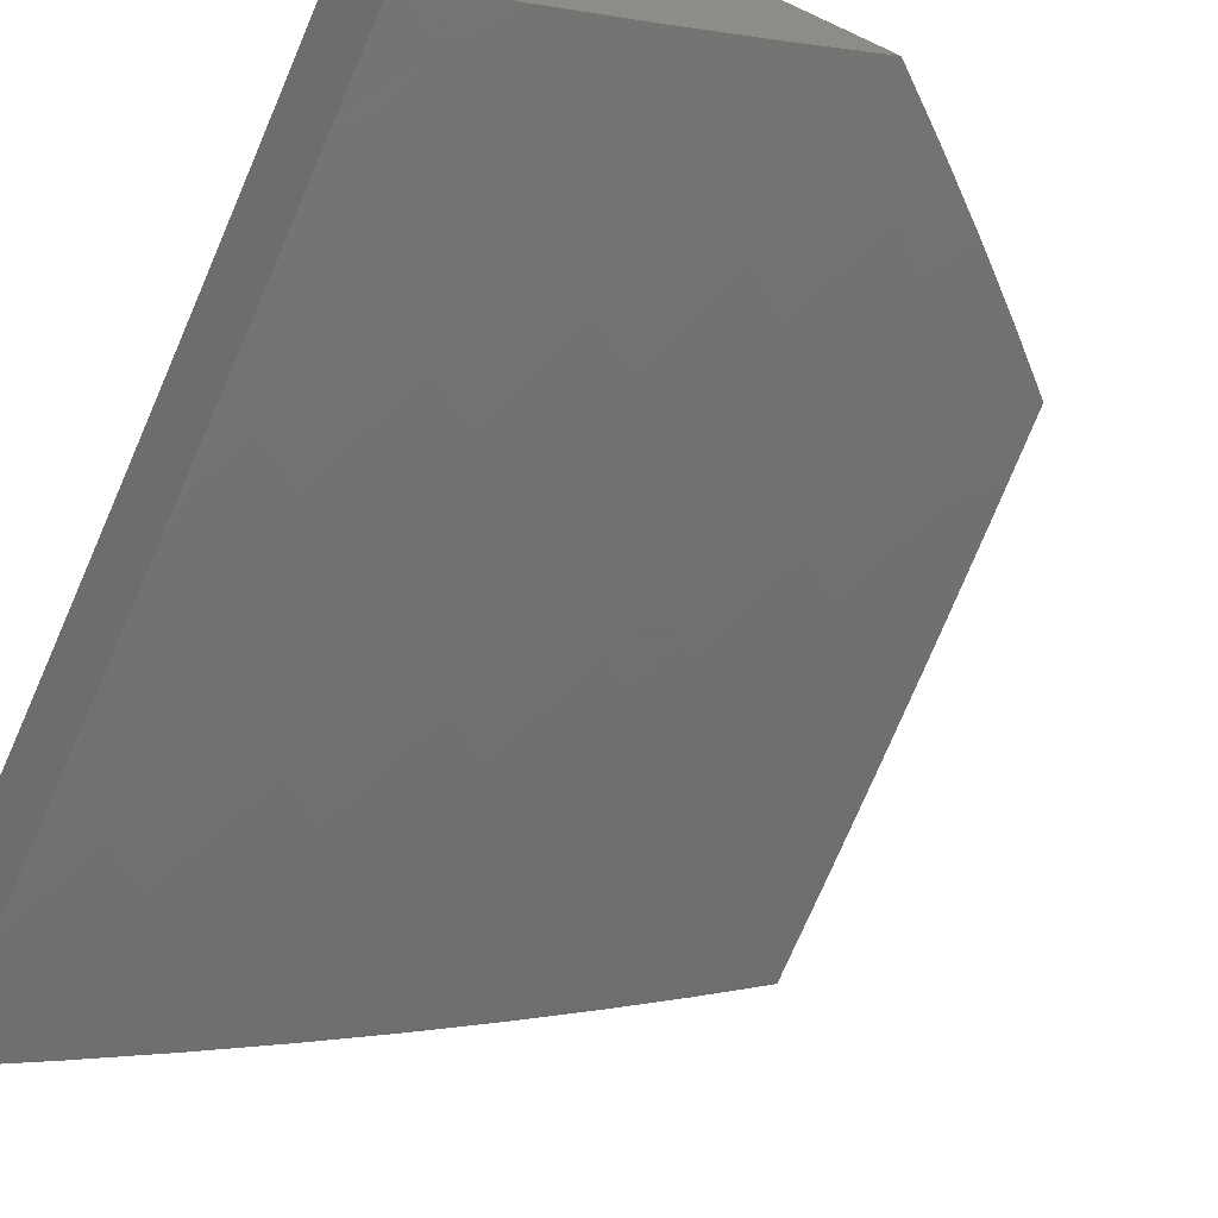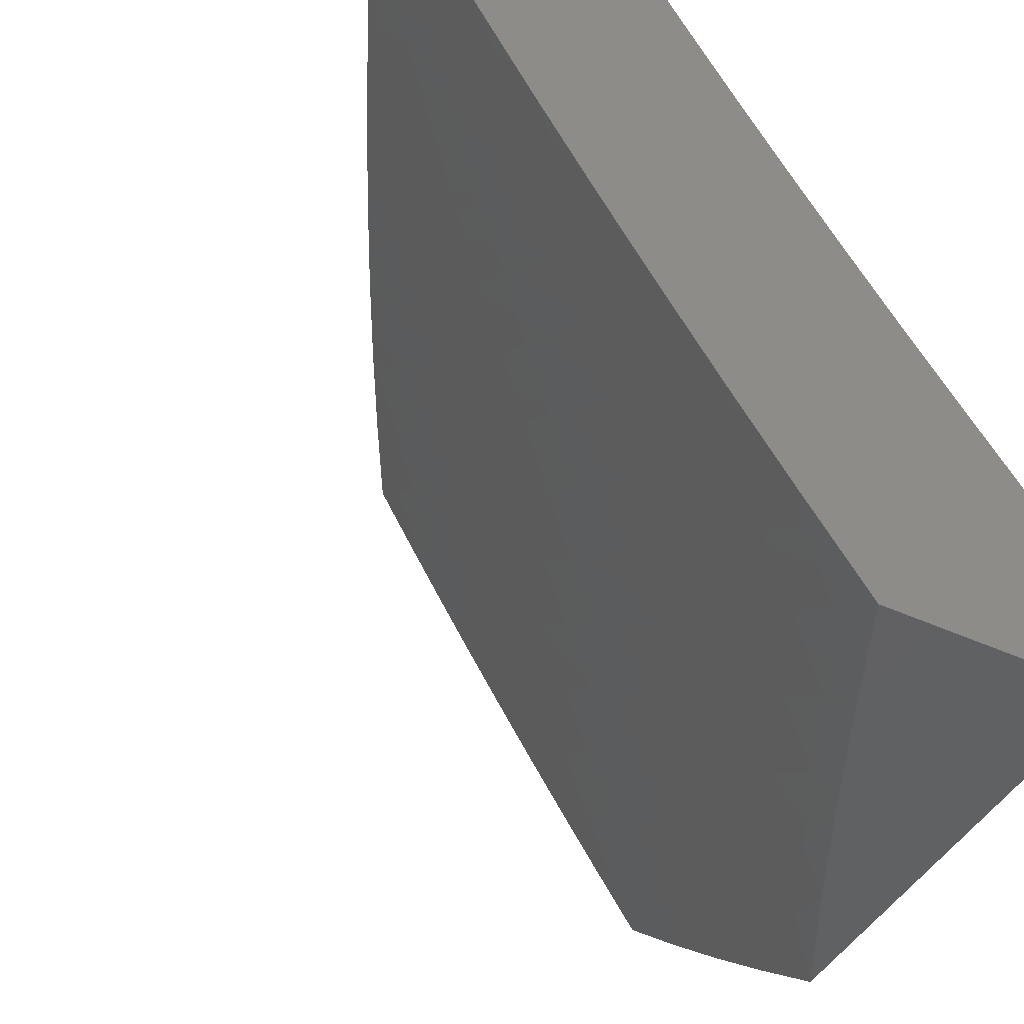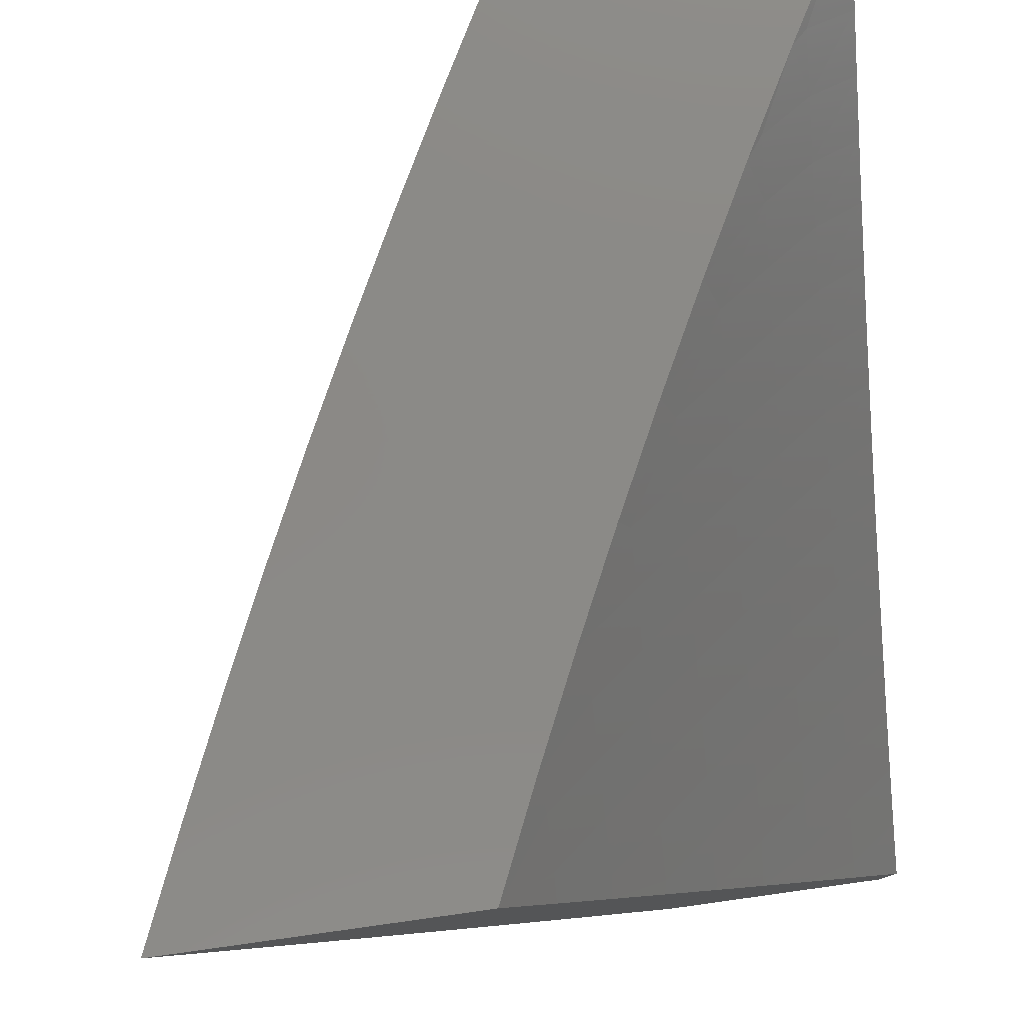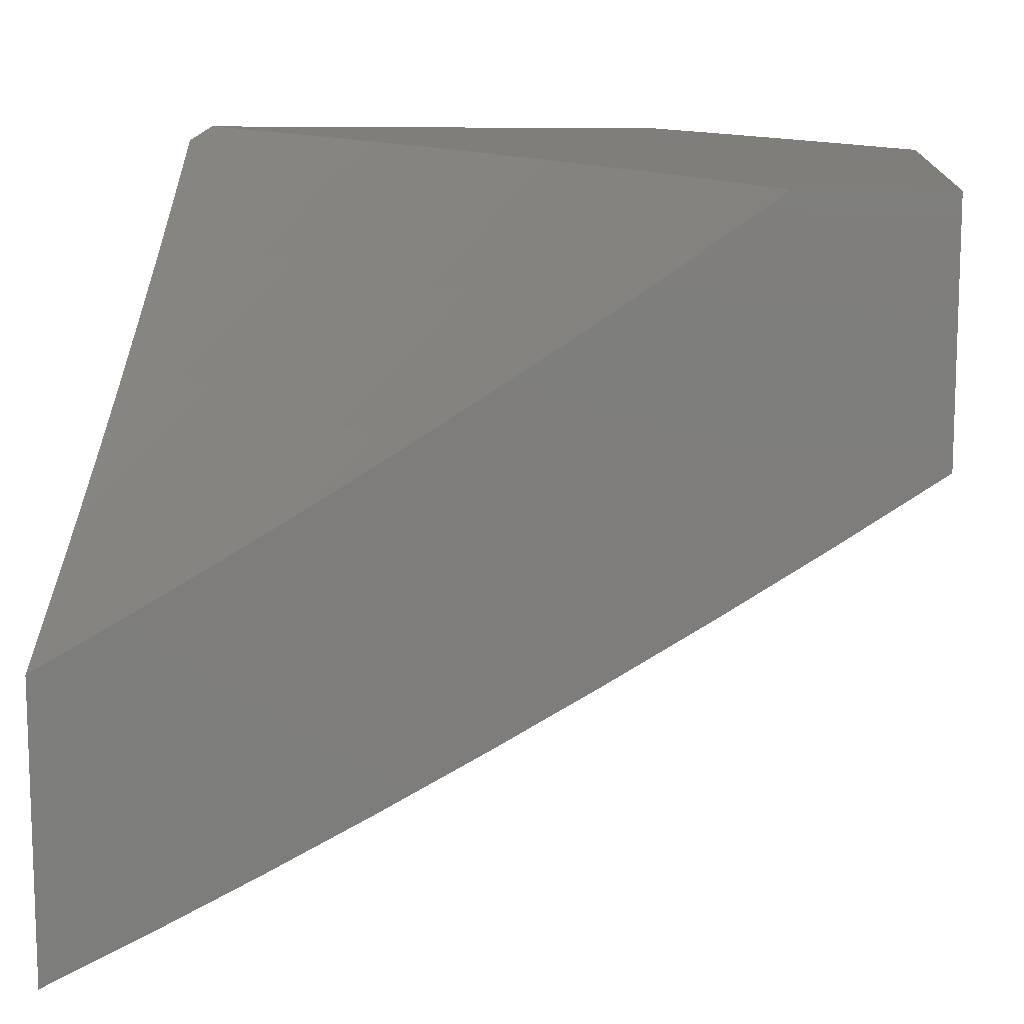
<metadata>
{"format":"stl","ext":"stl","renderer":"f3d","projection":"perspective","resolution":1024,"background":"white","views":[{"elev":-46.5,"azim":-28.0,"up":"+Z"},{"elev":-44.9,"azim":-117.8,"up":"+Y"},{"elev":79.4,"azim":-97.9,"up":"+Y"},{"elev":12.1,"azim":-85.9,"up":"+Z"}]}
</metadata>
<code>
# stl→obj: 274 verts, 544 faces
v 4 -5.825 -9
v 4.067 -5.781 -9
v 4 -5.725 -9.071
v 4.02 -5.713 -9.07
v 4 -5.624 -9.141
v 4.086 -5.668 -9.07
v 4.038 -5.601 -9.139
v 4.103 -5.555 -9.139
v 4 -5.522 -9.21
v 4.053 -5.488 -9.207
v 4.004 -5.421 -9.275
v 4.066 -5.376 -9.275
v 4 -5.419 -9.278
v 4 -5.315 -9.344
v 4.015 -5.308 -9.341
v 4 -5.211 -9.409
v 4.077 -5.263 -9.341
v 4.025 -5.196 -9.407
v 4.085 -5.151 -9.407
v 4 -5.106 -9.473
v 4.032 -5.084 -9.472
v 4 -5 -9.536
v 4.091 -5.038 -9.472
v 4.128 -5 -9.477
v 4.145 -5.105 -9.407
v 4.205 -5.058 -9.407
v 4.199 -5.171 -9.341
v 4.259 -5.124 -9.341
v 4.252 -5.237 -9.275
v 4.313 -5.189 -9.275
v 4.305 -5.302 -9.207
v 4.367 -5.253 -9.207
v 4.358 -5.367 -9.139
v 4.42 -5.317 -9.139
v 4.41 -5.431 -9.07
v 4.473 -5.381 -9.07
v 4.518 -5.451 -9
v 4.58 -5.401 -9
v 4.133 -5.736 -9
v 4.198 -5.69 -9
v 4.152 -5.622 -9.07
v 4.167 -5.509 -9.139
v 4.117 -5.443 -9.207
v 4.18 -5.397 -9.207
v 4.129 -5.33 -9.275
v 4.191 -5.284 -9.275
v 4.138 -5.217 -9.341
v 4.263 -5.644 -9
v 4.217 -5.575 -9.07
v 4.231 -5.462 -9.139
v 4.243 -5.35 -9.207
v 4.328 -5.597 -9
v 4.282 -5.528 -9.07
v 4.295 -5.415 -9.139
v 4.392 -5.549 -9
v 4.346 -5.48 -9.07
v 4.455 -5.5 -9
v 4.536 -5.331 -9.07
v 4.642 -5.35 -9
v 4.598 -5.28 -9.07
v 4.703 -5.299 -9
v 4.66 -5.228 -9.07
v 4.764 -5.247 -9
v 4.721 -5.175 -9.07
v 4.824 -5.194 -9
v 4.781 -5.122 -9.07
v 4.883 -5.141 -9
v 4.841 -5.068 -9.07
v 4.942 -5.087 -9
v 4.9 -5.014 -9.07
v 5 -5.032 -9
v 5 -5 -9.02
v 4.878 -5 -9.091
v 4.783 -5.008 -9.139
v 4.756 -5 -9.159
v 4.724 -5.061 -9.139
v 4.632 -5 -9.227
v 4.608 -5.052 -9.207
v 4.507 -5 -9.292
v 4.493 -5.041 -9.275
v 4.382 -5 -9.356
v 4.378 -5.027 -9.341
v 4.264 -5.01 -9.407
v 4.319 -5.075 -9.341
v 4.255 -5 -9.417
v 4.482 -5.268 -9.139
v 4.428 -5.204 -9.207
v 4.374 -5.14 -9.275
v 4.544 -5.217 -9.139
v 4.489 -5.154 -9.207
v 4.434 -5.091 -9.275
v 4.604 -5.166 -9.139
v 4.665 -5.114 -9.139
v 4.549 -5.104 -9.207
v 4.9 -5.752 -9
v 4.887 -5.672 -9.061
v 5 -5.665 -9
v 4.957 -5.611 -9.061
v 5 -5.584 -9.054
v 4.911 -5.559 -9.121
v 4.979 -5.498 -9.121
v 4.865 -5.507 -9.181
v 4.932 -5.446 -9.181
v 4.818 -5.454 -9.241
v 4.885 -5.394 -9.241
v 4.771 -5.401 -9.299
v 4.838 -5.342 -9.299
v 4.724 -5.348 -9.357
v 4.79 -5.289 -9.357
v 4.677 -5.294 -9.415
v 4.742 -5.236 -9.415
v 4.629 -5.24 -9.472
v 4.694 -5.183 -9.472
v 4.581 -5.186 -9.528
v 4.645 -5.129 -9.528
v 4.533 -5.132 -9.583
v 4.596 -5.075 -9.583
v 4.485 -5.077 -9.638
v 4.547 -5.021 -9.638
v 4.507 -5 -9.67
v 4.631 -5 -9.607
v 4.817 -5.732 -9.061
v 4.799 -5.836 -9
v 4.745 -5.791 -9.061
v 4.674 -5.849 -9.061
v 4.63 -5.795 -9.121
v 4.558 -5.852 -9.121
v 4.515 -5.797 -9.181
v 4.444 -5.852 -9.181
v 4.401 -5.796 -9.241
v 4.329 -5.85 -9.241
v 4.287 -5.793 -9.299
v 4.216 -5.845 -9.299
v 4.174 -5.788 -9.357
v 4.103 -5.838 -9.357
v 4.062 -5.78 -9.415
v 4 -5.879 -9.378
v 4 -5.756 -9.458
v 4.697 -5.919 -9
v 4.601 -5.907 -9.061
v 4.486 -5.908 -9.121
v 4.371 -5.906 -9.181
v 4.257 -5.903 -9.241
v 4.144 -5.897 -9.299
v 4.031 -5.888 -9.357
v 4.071 -5.947 -9.299
v 4 -6 -9.296
v 4.15 -6 -9.226
v 4.184 -5.954 -9.241
v 4.299 -6 -9.153
v 4.298 -5.96 -9.181
v 4.413 -5.962 -9.121
v 4.593 -6 -9
v 4.528 -5.963 -9.061
v 4.447 -6 -9.078
v 4.02 -5.721 -9.472
v 4 -5.633 -9.537
v 4.09 -5.671 -9.472
v 4.048 -5.612 -9.528
v 4.16 -5.62 -9.472
v 4.117 -5.562 -9.528
v 4.229 -5.569 -9.472
v 4.185 -5.511 -9.528
v 4.297 -5.516 -9.472
v 4.252 -5.459 -9.528
v 4.365 -5.463 -9.472
v 4.319 -5.406 -9.528
v 4.432 -5.408 -9.472
v 4.386 -5.353 -9.528
v 4.498 -5.353 -9.472
v 4.452 -5.298 -9.528
v 4.564 -5.297 -9.472
v 4.517 -5.243 -9.528
v 4.005 -5.553 -9.583
v 4 -5.508 -9.613
v 4.073 -5.504 -9.583
v 4.03 -5.445 -9.638
v 4.141 -5.453 -9.583
v 4.097 -5.395 -9.638
v 4.208 -5.402 -9.583
v 4.163 -5.344 -9.638
v 4.274 -5.349 -9.583
v 4.228 -5.292 -9.638
v 4.34 -5.296 -9.583
v 4.293 -5.24 -9.638
v 4.405 -5.242 -9.583
v 4.358 -5.186 -9.638
v 4.469 -5.187 -9.583
v 4.422 -5.132 -9.638
v 4 -5.383 -9.689
v 4 -5.256 -9.762
v 4.008 -5.278 -9.747
v 4.052 -5.336 -9.693
v 4 -5.129 -9.834
v 4.027 -5.169 -9.8
v 4.072 -5.228 -9.747
v 4.118 -5.286 -9.693
v 4 -5 -9.904
v 4.044 -5.061 -9.852
v 4.09 -5.119 -9.8
v 4.136 -5.177 -9.747
v 4.183 -5.235 -9.693
v 4.106 -5.011 -9.852
v 4.128 -5 -9.848
v 4.153 -5.068 -9.8
v 4.215 -5.017 -9.8
v 4.263 -5.073 -9.747
v 4.255 -5 -9.79
v 4.325 -5.02 -9.747
v 4.381 -5 -9.731
v 4.374 -5.076 -9.693
v 4.436 -5.022 -9.693
v 4.755 -5 -9.543
v 4.659 -5.018 -9.583
v 4.878 -5 -9.477
v 4.771 -5.013 -9.528
v 4.708 -5.071 -9.528
v 5 -5 -9.409
v 4.883 -5.005 -9.472
v 4.82 -5.065 -9.472
v 4.757 -5.124 -9.472
v 4.933 -5.057 -9.415
v 5 -5.085 -9.361
v 4.983 -5.108 -9.357
v 5 -5.169 -9.312
v 4.92 -5.169 -9.357
v 4.969 -5.22 -9.299
v 4.903 -5.282 -9.299
v 5 -5.253 -9.262
v 4.951 -5.334 -9.241
v 5 -5.337 -9.211
v 4.999 -5.385 -9.181
v 5 -5.42 -9.159
v 5 -5.502 -9.107
v 4.842 -5.62 -9.121
v 4.772 -5.679 -9.121
v 4.701 -5.738 -9.121
v 4.796 -5.567 -9.181
v 4.727 -5.626 -9.181
v 4.657 -5.684 -9.181
v 4.587 -5.741 -9.181
v 4.75 -5.514 -9.241
v 4.682 -5.572 -9.241
v 4.613 -5.629 -9.241
v 4.543 -5.686 -9.241
v 4.472 -5.741 -9.241
v 4.704 -5.46 -9.299
v 4.636 -5.518 -9.299
v 4.568 -5.574 -9.299
v 4.499 -5.63 -9.299
v 4.429 -5.686 -9.299
v 4.358 -5.74 -9.299
v 4.658 -5.406 -9.357
v 4.59 -5.463 -9.357
v 4.523 -5.519 -9.357
v 4.454 -5.575 -9.357
v 4.385 -5.629 -9.357
v 4.315 -5.683 -9.357
v 4.245 -5.736 -9.357
v 4.611 -5.352 -9.415
v 4.544 -5.408 -9.415
v 4.477 -5.464 -9.415
v 4.41 -5.519 -9.415
v 4.341 -5.573 -9.415
v 4.272 -5.626 -9.415
v 4.202 -5.678 -9.415
v 4.132 -5.729 -9.415
v 4.311 -5.13 -9.693
v 4.2 -5.126 -9.747
v 4.247 -5.183 -9.693
v 4.806 -5.177 -9.415
v 4.855 -5.23 -9.357
v 4.87 -5.117 -9.415
v 4 -6 -9
f 1 2 3
f 3 2 4
f 3 4 5
f 5 4 6
f 5 6 7
f 7 6 8
f 7 8 9
f 9 8 10
f 9 10 11
f 11 10 12
f 11 12 13
f 13 12 14
f 14 12 15
f 14 15 16
f 16 15 17
f 16 17 18
f 18 17 19
f 18 19 20
f 20 19 21
f 20 21 22
f 22 21 23
f 22 23 24
f 24 23 25
f 24 25 26
f 26 25 27
f 26 27 28
f 28 27 29
f 28 29 30
f 30 29 31
f 30 31 32
f 32 31 33
f 32 33 34
f 34 33 35
f 34 35 36
f 36 35 37
f 36 37 38
f 2 39 4
f 4 39 6
f 39 40 6
f 6 40 41
f 6 41 8
f 8 41 42
f 8 42 43
f 43 42 44
f 43 44 45
f 45 44 46
f 45 46 47
f 47 46 27
f 47 27 25
f 40 48 41
f 41 48 49
f 41 49 42
f 42 49 50
f 42 50 44
f 44 50 51
f 44 51 46
f 46 51 29
f 46 29 27
f 48 52 49
f 49 52 53
f 49 53 50
f 50 53 54
f 50 54 51
f 51 54 31
f 51 31 29
f 52 55 53
f 53 55 56
f 53 56 54
f 54 56 33
f 54 33 31
f 55 57 56
f 56 57 35
f 56 35 33
f 57 37 35
f 36 38 58
f 58 38 59
f 58 59 60
f 60 59 61
f 60 61 62
f 62 61 63
f 62 63 64
f 64 63 65
f 64 65 66
f 66 65 67
f 66 67 68
f 68 67 69
f 68 69 70
f 70 69 71
f 70 71 72
f 72 73 70
f 70 73 68
f 68 73 74
f 74 73 75
f 74 75 76
f 76 75 77
f 76 77 78
f 78 77 79
f 78 79 80
f 80 79 81
f 80 81 82
f 82 81 83
f 82 83 84
f 84 83 26
f 84 26 28
f 81 85 83
f 83 85 26
f 85 24 26
f 20 16 18
f 13 9 11
f 9 5 7
f 12 10 43
f 43 10 8
f 17 15 12
f 17 12 45
f 45 12 43
f 19 17 47
f 47 17 45
f 23 21 19
f 23 19 25
f 25 19 47
f 36 58 34
f 34 58 86
f 34 86 32
f 32 86 87
f 32 87 30
f 30 87 88
f 30 88 28
f 28 88 84
f 58 60 86
f 86 60 89
f 86 89 87
f 87 89 90
f 87 90 88
f 88 90 91
f 88 91 84
f 84 91 82
f 89 60 92
f 92 60 62
f 92 62 93
f 93 62 64
f 93 64 76
f 76 64 66
f 76 66 74
f 74 66 68
f 90 89 94
f 94 89 92
f 94 92 78
f 78 92 93
f 78 93 76
f 80 82 91
f 91 90 80
f 80 90 94
f 80 94 78
f 95 96 97
f 97 96 98
f 97 98 99
f 99 98 100
f 99 100 101
f 101 100 102
f 101 102 103
f 103 102 104
f 103 104 105
f 105 104 106
f 105 106 107
f 107 106 108
f 107 108 109
f 109 108 110
f 109 110 111
f 111 110 112
f 111 112 113
f 113 112 114
f 113 114 115
f 115 114 116
f 115 116 117
f 117 116 118
f 117 118 119
f 119 118 120
f 119 120 121
f 96 95 122
f 122 95 123
f 122 123 124
f 124 123 125
f 124 125 126
f 126 125 127
f 126 127 128
f 128 127 129
f 128 129 130
f 130 129 131
f 130 131 132
f 132 131 133
f 132 133 134
f 134 133 135
f 134 135 136
f 136 135 137
f 136 137 138
f 123 139 125
f 125 139 140
f 125 140 127
f 127 140 141
f 127 141 129
f 129 141 142
f 129 142 131
f 131 142 143
f 131 143 133
f 133 143 144
f 133 144 135
f 135 144 145
f 135 145 137
f 137 145 146
f 137 146 147
f 147 146 148
f 148 146 149
f 148 149 150
f 150 149 151
f 150 151 152
f 152 151 142
f 152 142 141
f 139 153 140
f 140 153 154
f 140 154 141
f 141 154 155
f 141 155 152
f 152 155 150
f 153 155 154
f 136 138 156
f 156 138 157
f 156 157 158
f 158 157 159
f 158 159 160
f 160 159 161
f 160 161 162
f 162 161 163
f 162 163 164
f 164 163 165
f 164 165 166
f 166 165 167
f 166 167 168
f 168 167 169
f 168 169 170
f 170 169 171
f 170 171 172
f 172 171 173
f 172 173 112
f 112 173 114
f 159 157 174
f 174 157 175
f 174 175 176
f 176 175 177
f 176 177 178
f 178 177 179
f 178 179 180
f 180 179 181
f 180 181 182
f 182 181 183
f 182 183 184
f 184 183 185
f 184 185 186
f 186 185 187
f 186 187 188
f 188 187 189
f 188 189 116
f 116 189 118
f 175 190 177
f 177 190 179
f 191 192 190
f 190 192 193
f 190 193 179
f 179 193 181
f 194 195 191
f 191 195 196
f 191 196 192
f 192 196 197
f 192 197 193
f 193 197 181
f 198 199 194
f 194 199 200
f 194 200 195
f 195 200 201
f 195 201 196
f 196 201 202
f 196 202 197
f 197 202 183
f 197 183 181
f 199 198 203
f 203 198 204
f 203 204 205
f 205 204 206
f 205 206 207
f 207 206 208
f 207 208 209
f 209 208 210
f 209 210 211
f 211 210 212
f 211 212 118
f 118 212 120
f 204 208 206
f 210 120 212
f 213 214 121
f 121 214 117
f 121 117 119
f 215 216 213
f 213 216 217
f 213 217 214
f 214 217 117
f 218 219 215
f 215 219 220
f 215 220 216
f 216 220 221
f 216 221 217
f 217 221 115
f 217 115 117
f 219 218 222
f 222 218 223
f 222 223 224
f 224 223 225
f 224 225 226
f 226 225 227
f 226 227 228
f 228 227 229
f 228 229 230
f 230 229 231
f 230 231 232
f 232 231 233
f 232 233 103
f 103 233 101
f 225 229 227
f 233 234 101
f 101 234 99
f 100 98 235
f 235 98 96
f 235 96 236
f 236 96 122
f 236 122 237
f 237 122 124
f 237 124 126
f 102 100 238
f 238 100 235
f 238 235 239
f 239 235 236
f 239 236 240
f 240 236 237
f 240 237 241
f 241 237 126
f 241 126 128
f 104 102 242
f 242 102 238
f 242 238 243
f 243 238 239
f 243 239 244
f 244 239 240
f 244 240 245
f 245 240 241
f 245 241 246
f 246 241 128
f 246 128 130
f 106 104 247
f 247 104 242
f 247 242 248
f 248 242 243
f 248 243 249
f 249 243 244
f 249 244 250
f 250 244 245
f 250 245 251
f 251 245 246
f 251 246 252
f 252 246 130
f 252 130 132
f 108 106 253
f 253 106 247
f 253 247 254
f 254 247 248
f 254 248 255
f 255 248 249
f 255 249 256
f 256 249 250
f 256 250 257
f 257 250 251
f 257 251 258
f 258 251 252
f 258 252 259
f 259 252 132
f 259 132 134
f 110 108 260
f 260 108 253
f 260 253 261
f 261 253 254
f 261 254 262
f 262 254 255
f 262 255 263
f 263 255 256
f 263 256 264
f 264 256 257
f 264 257 265
f 265 257 258
f 265 258 266
f 266 258 259
f 266 259 267
f 267 259 134
f 267 134 136
f 112 110 172
f 172 110 260
f 172 260 170
f 170 260 261
f 170 261 168
f 168 261 262
f 168 262 166
f 166 262 263
f 166 263 164
f 164 263 264
f 164 264 162
f 162 264 265
f 162 265 160
f 160 265 266
f 160 266 158
f 158 266 267
f 158 267 156
f 156 267 136
f 116 114 188
f 188 114 173
f 188 173 186
f 186 173 171
f 186 171 184
f 184 171 169
f 184 169 182
f 182 169 167
f 182 167 180
f 180 167 165
f 180 165 178
f 178 165 163
f 178 163 176
f 176 163 161
f 176 161 174
f 174 161 159
f 118 189 211
f 211 189 268
f 211 268 207
f 207 268 269
f 207 269 205
f 205 269 200
f 205 200 199
f 268 189 187
f 207 209 211
f 268 187 270
f 270 187 185
f 270 185 202
f 202 185 183
f 268 270 269
f 269 270 201
f 269 201 200
f 201 270 202
f 199 203 205
f 143 142 151
f 144 143 149
f 149 143 151
f 145 144 146
f 146 144 149
f 115 221 113
f 113 221 271
f 113 271 111
f 111 271 272
f 111 272 109
f 109 272 228
f 109 228 107
f 107 228 230
f 107 230 105
f 105 230 232
f 105 232 103
f 221 220 271
f 271 220 273
f 271 273 272
f 272 273 226
f 272 226 228
f 220 219 273
f 273 219 222
f 273 222 226
f 226 222 224
f 147 148 274
f 274 148 150
f 274 150 155
f 155 153 274
f 71 231 72
f 72 231 229
f 72 229 225
f 97 99 71
f 71 99 234
f 71 234 233
f 233 231 71
f 225 223 72
f 72 223 218
f 71 69 97
f 97 69 67
f 97 67 65
f 65 63 97
f 97 63 61
f 97 61 59
f 97 59 95
f 95 59 38
f 95 38 37
f 95 37 123
f 123 37 57
f 123 57 139
f 139 57 55
f 139 55 52
f 139 52 153
f 153 52 48
f 153 48 40
f 40 39 153
f 153 39 274
f 274 39 2
f 274 2 1
f 274 1 147
f 147 1 3
f 147 3 137
f 137 3 5
f 137 5 138
f 138 5 9
f 138 9 157
f 157 9 13
f 157 13 14
f 157 14 175
f 175 14 16
f 175 16 190
f 190 16 20
f 190 20 191
f 191 20 22
f 191 22 194
f 194 22 198
f 24 208 22
f 22 208 204
f 22 204 198
f 208 24 210
f 210 24 85
f 210 85 120
f 120 85 81
f 120 81 121
f 121 81 79
f 121 79 213
f 213 79 77
f 213 77 215
f 215 77 75
f 215 75 218
f 218 75 73
f 218 73 72

</code>
